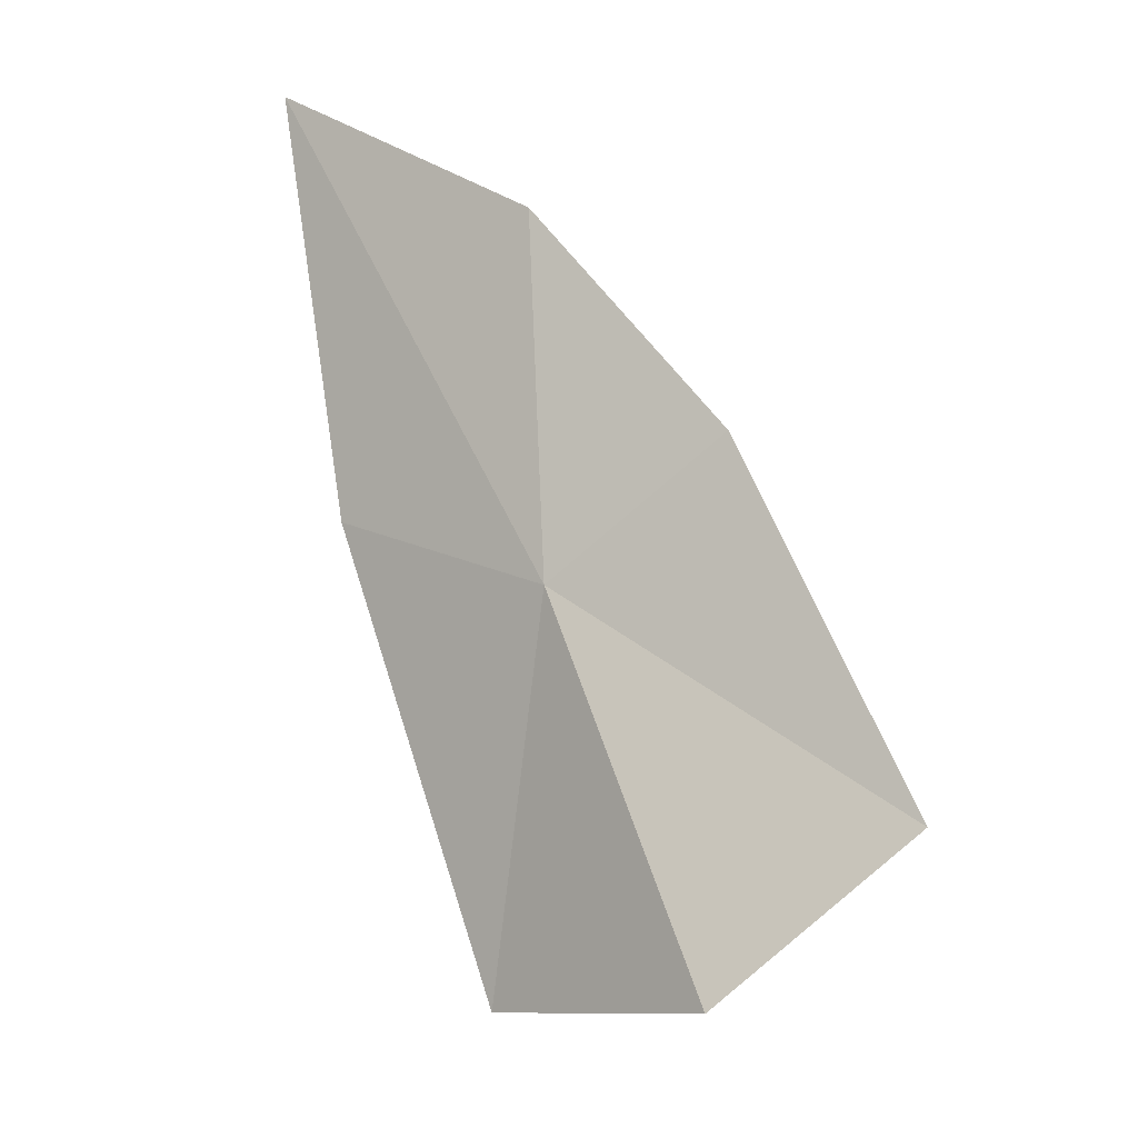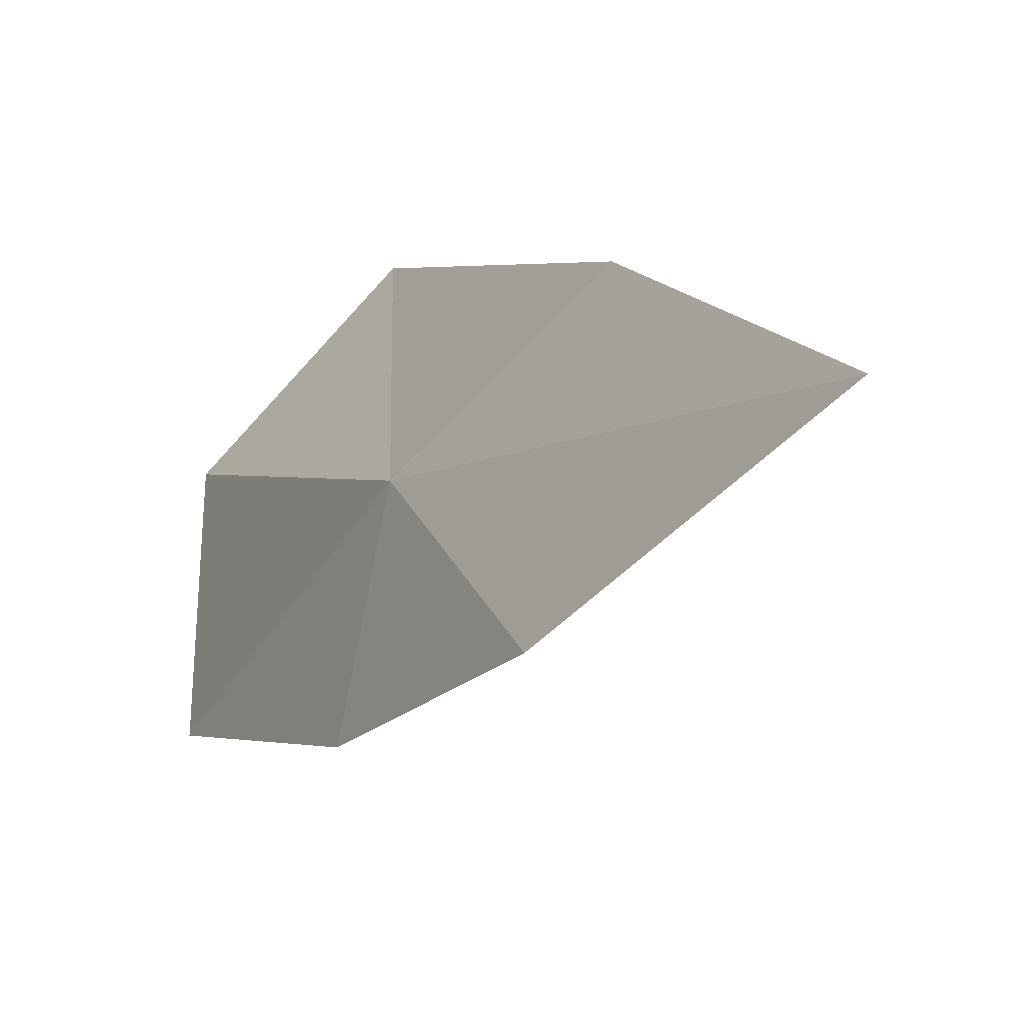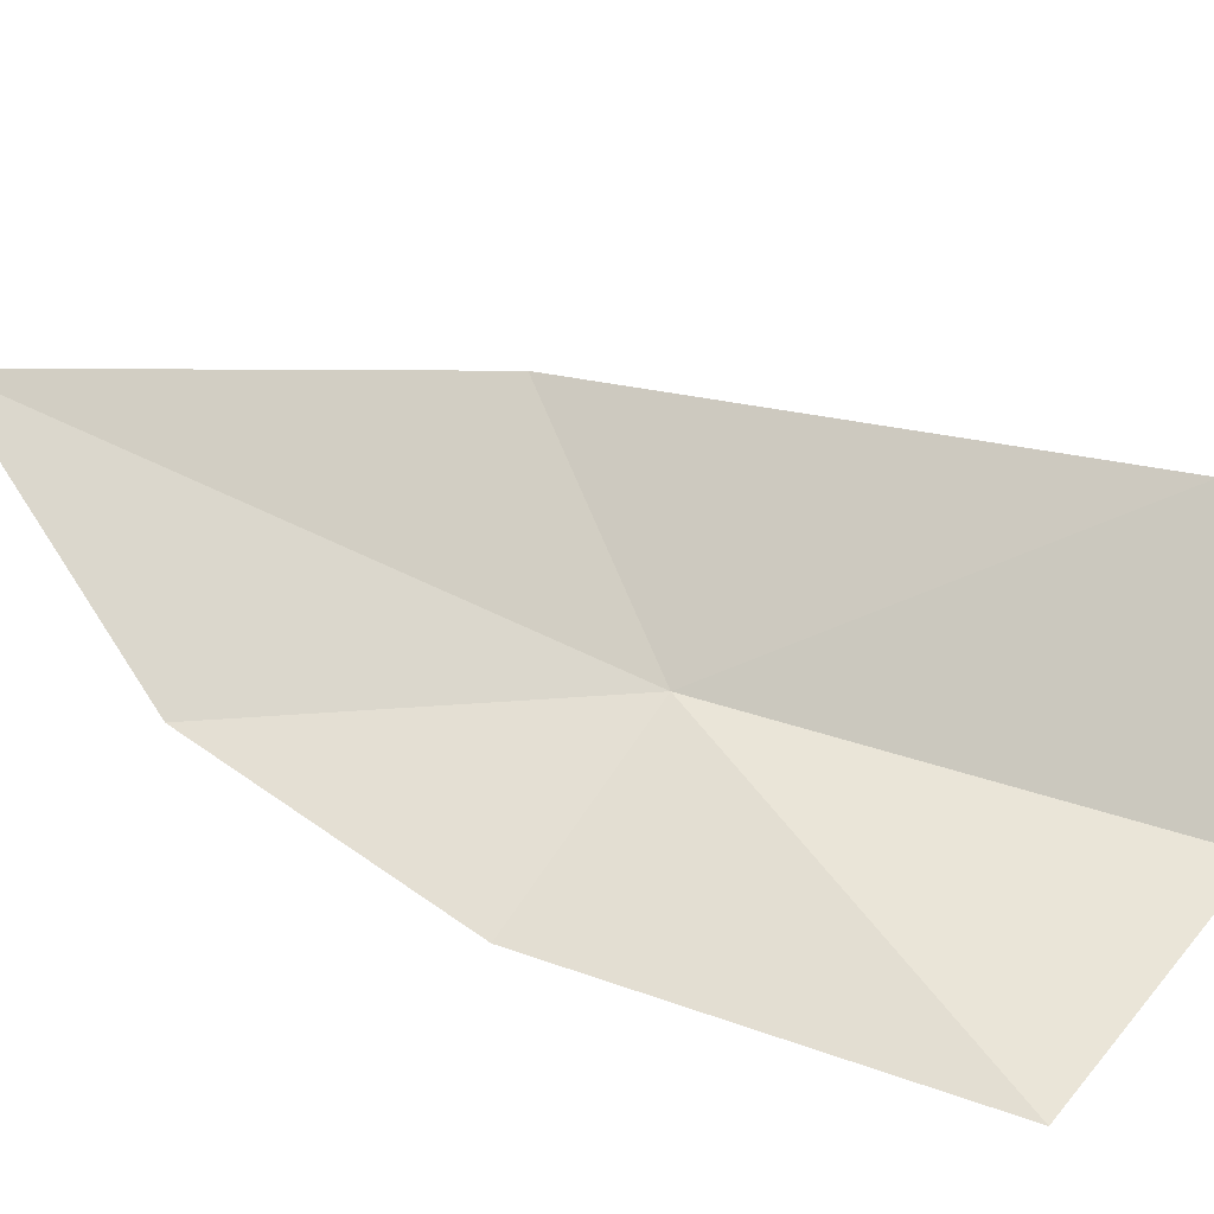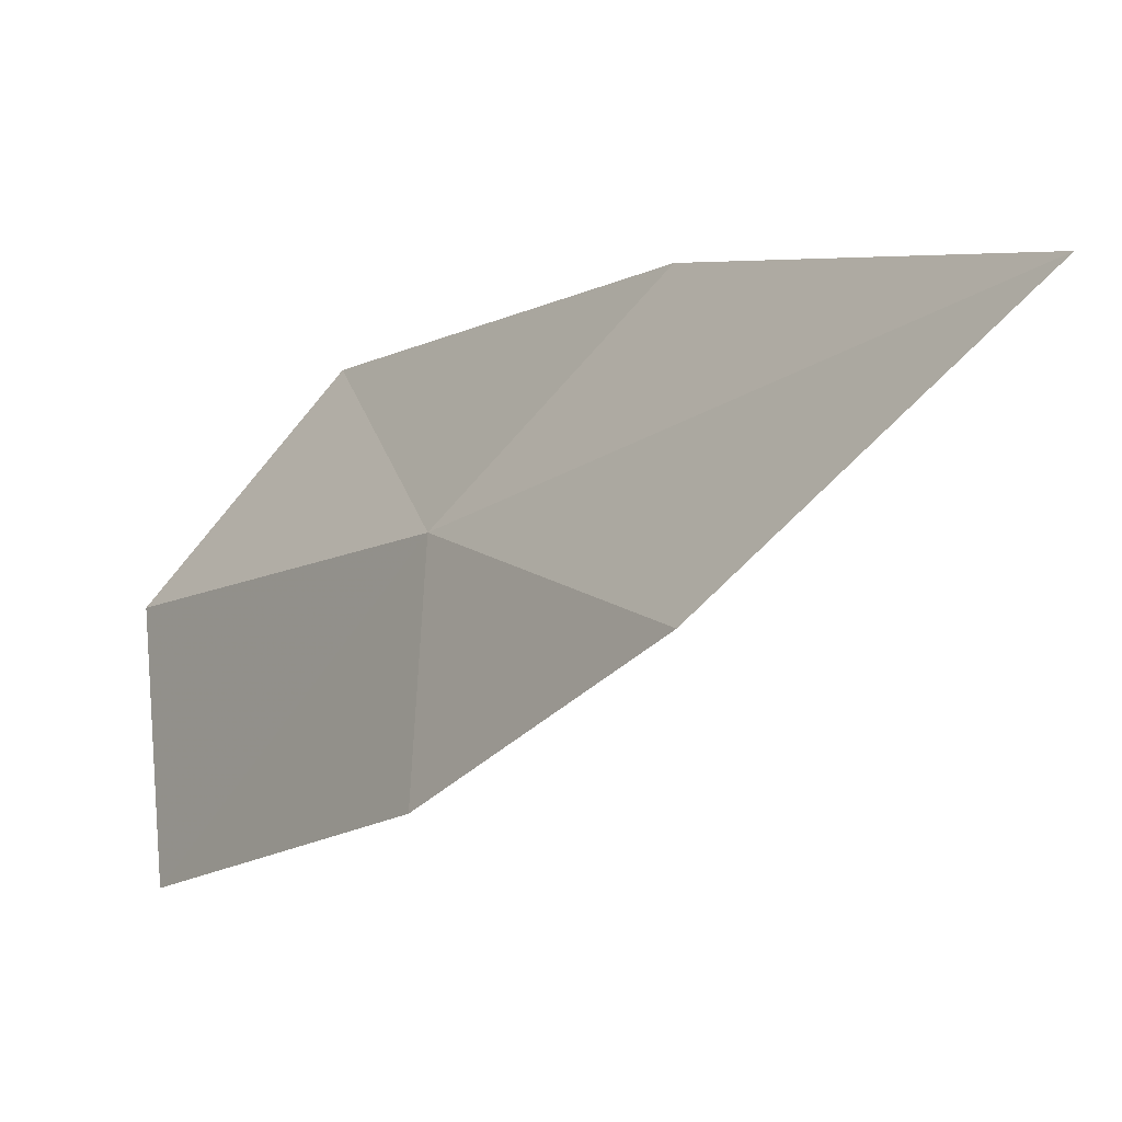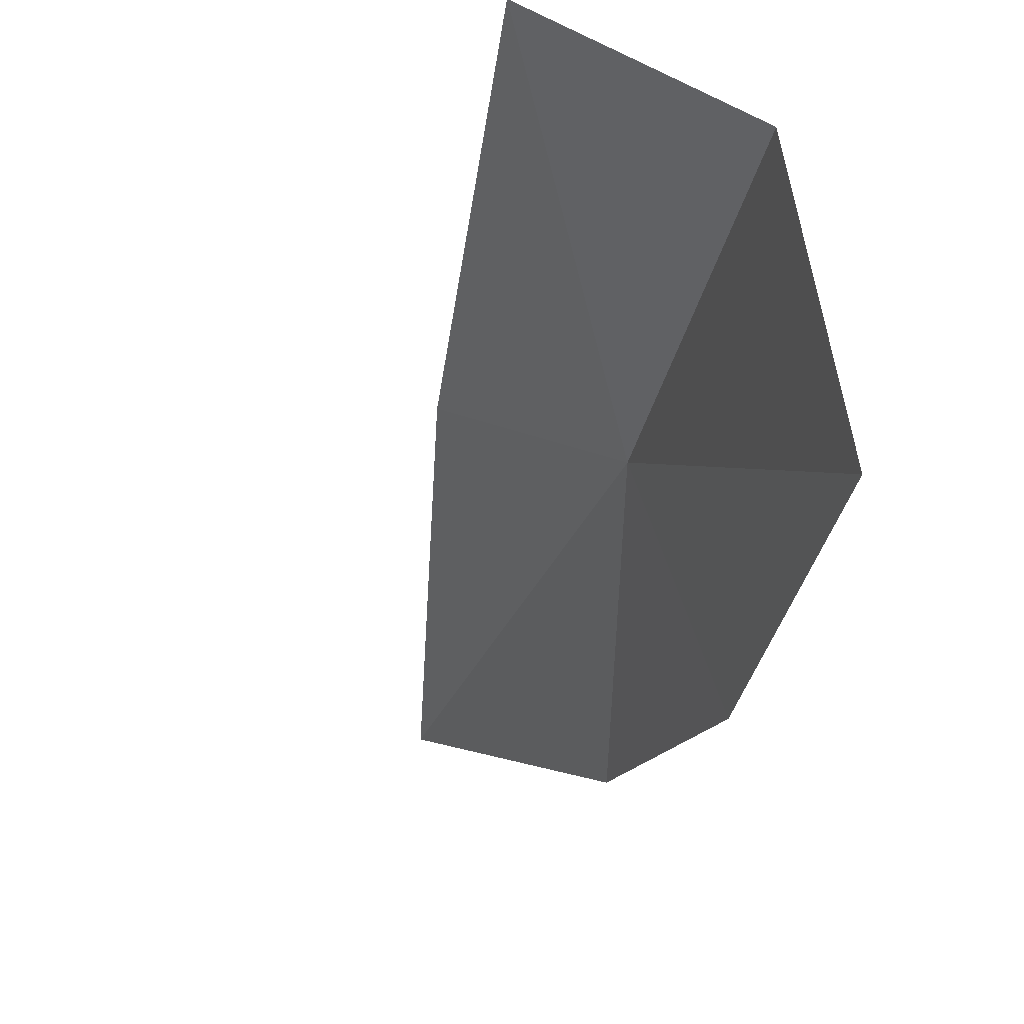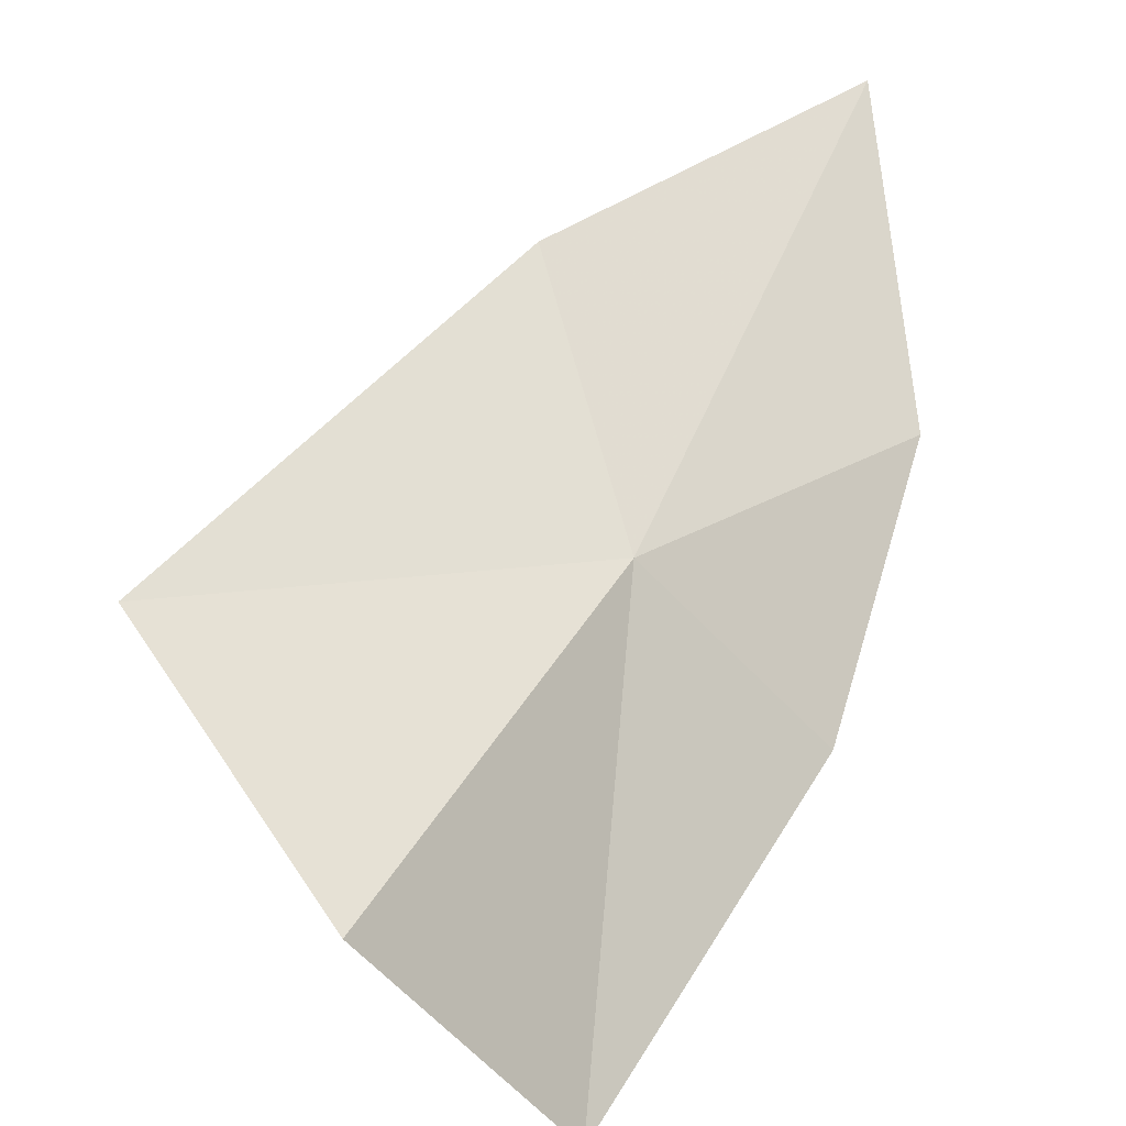
<metadata>
{"format":"obj","ext":"obj","renderer":"f3d","projection":"perspective","resolution":1024,"background":"white","views":[{"elev":-50.6,"azim":86.9,"up":"+Y"},{"elev":25.2,"azim":122.8,"up":"+Z"},{"elev":-56.8,"azim":-122.8,"up":"+Z"},{"elev":16.3,"azim":112.0,"up":"+Z"},{"elev":-54.7,"azim":-41.6,"up":"+Z"},{"elev":14.6,"azim":-0.5,"up":"+Z"}]}
</metadata>
<code>
v 9.611 1.158 39.14
v 9.445 1.564 39.64
v 8.787 0.5906 39.22
v 9.979 1.282 38.75
v 9.515 0.5235 38.32
v 9.146 0.3048 38.77
v 10.13 2.43 39.84
v 10.19 1.845 39.21
f 1 2 3
f 1 5 4
f 1 3 6
f 1 6 5
f 1 7 2
f 1 8 7
f 1 4 8

</code>
